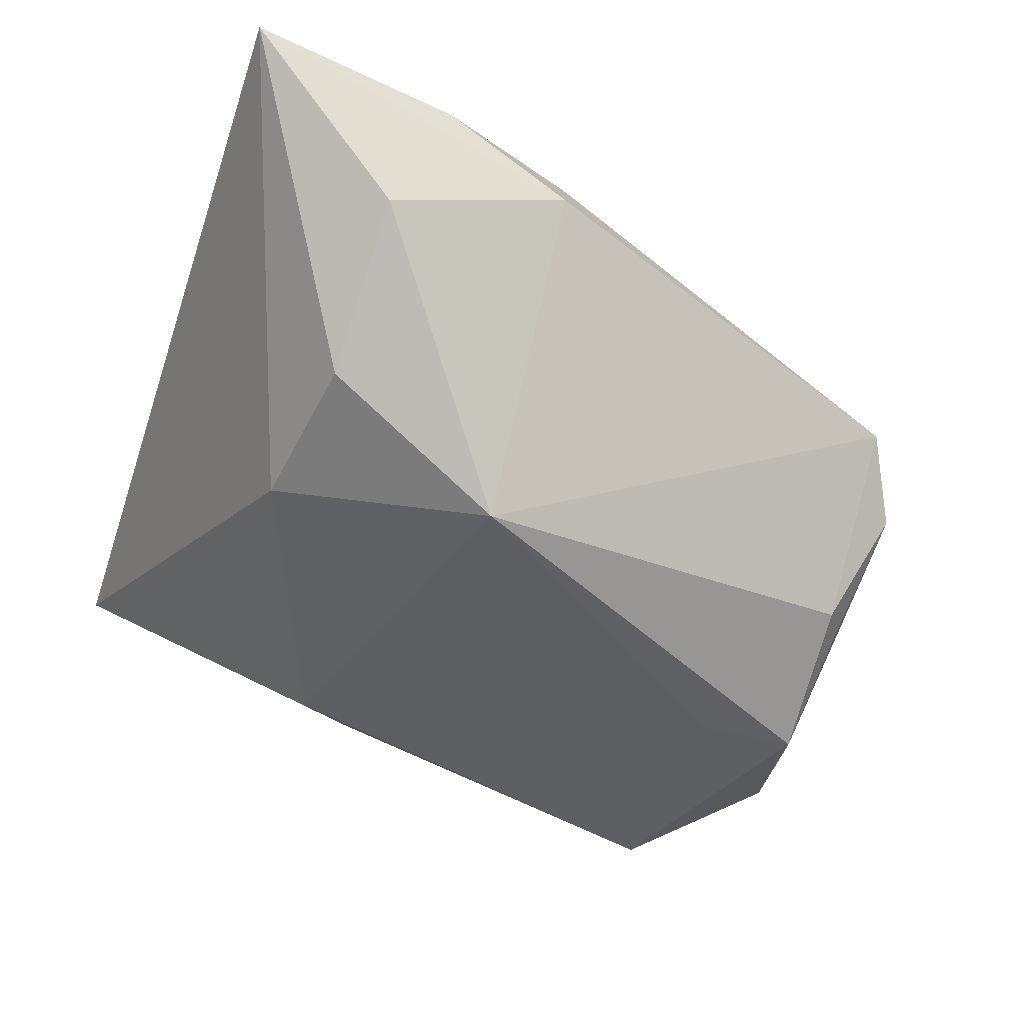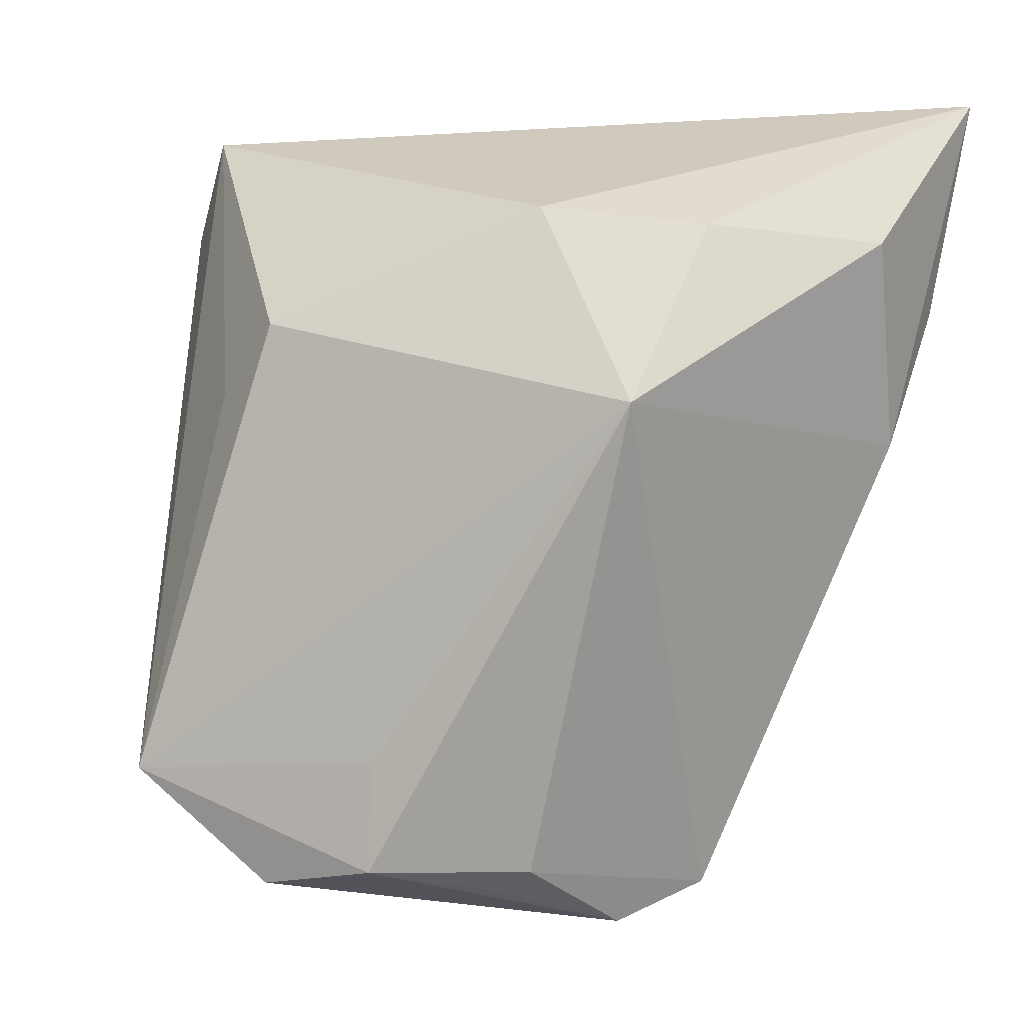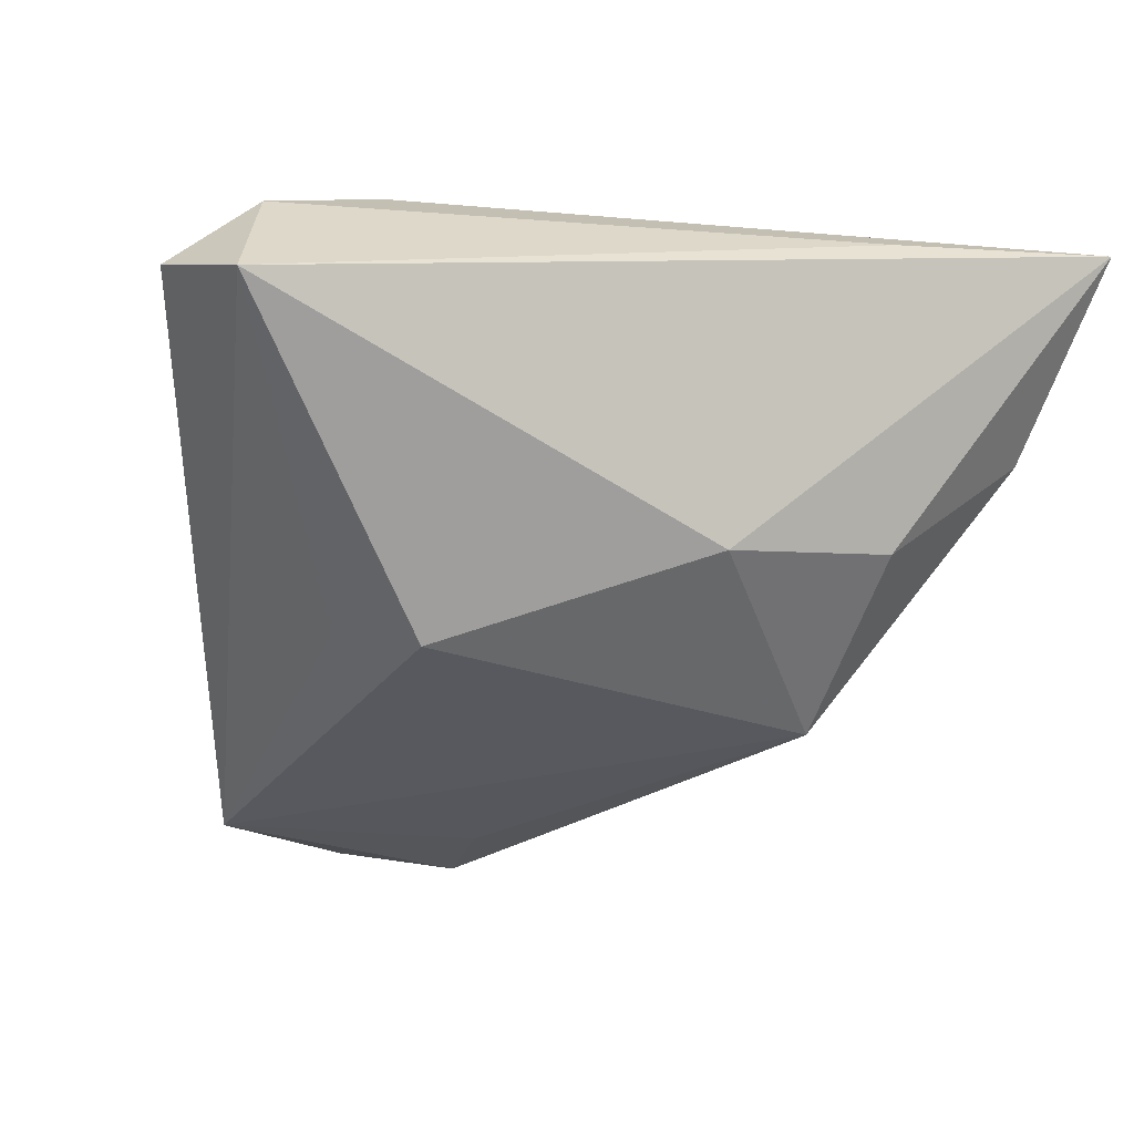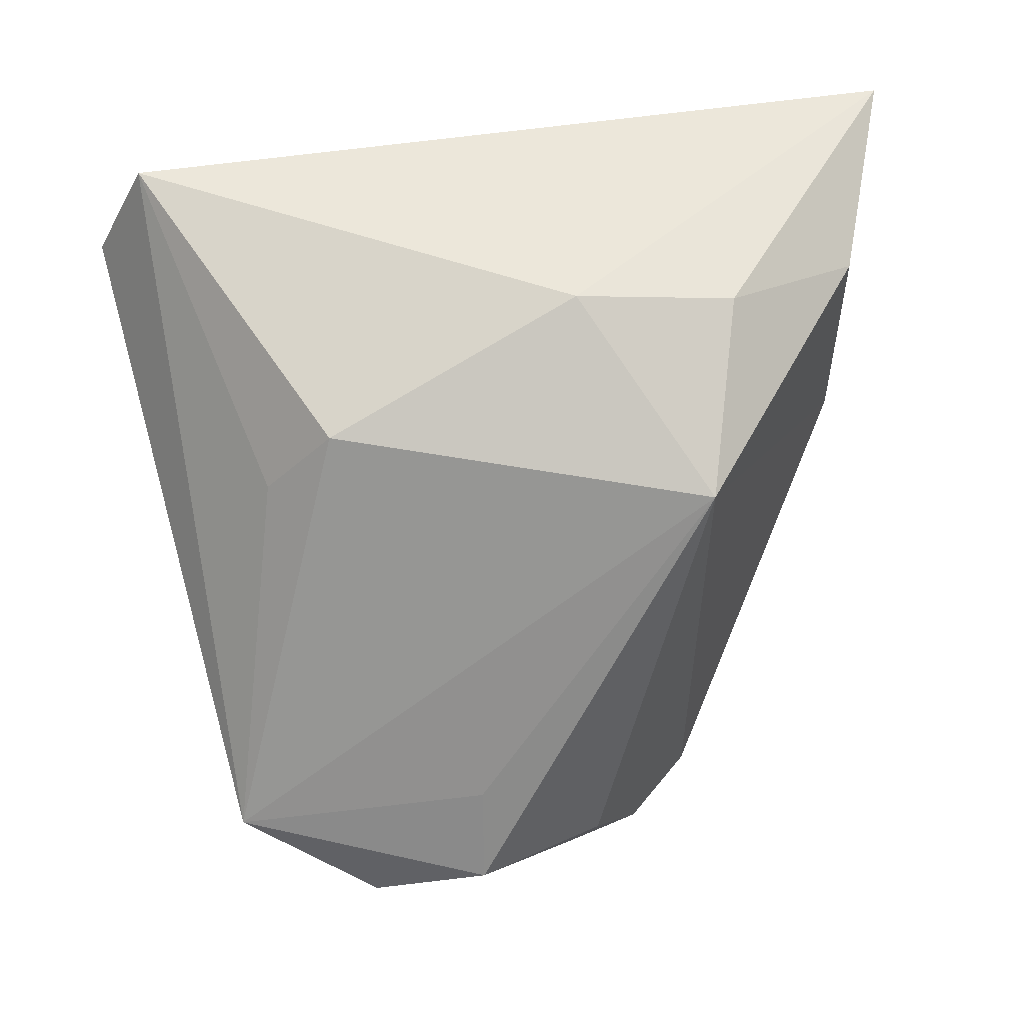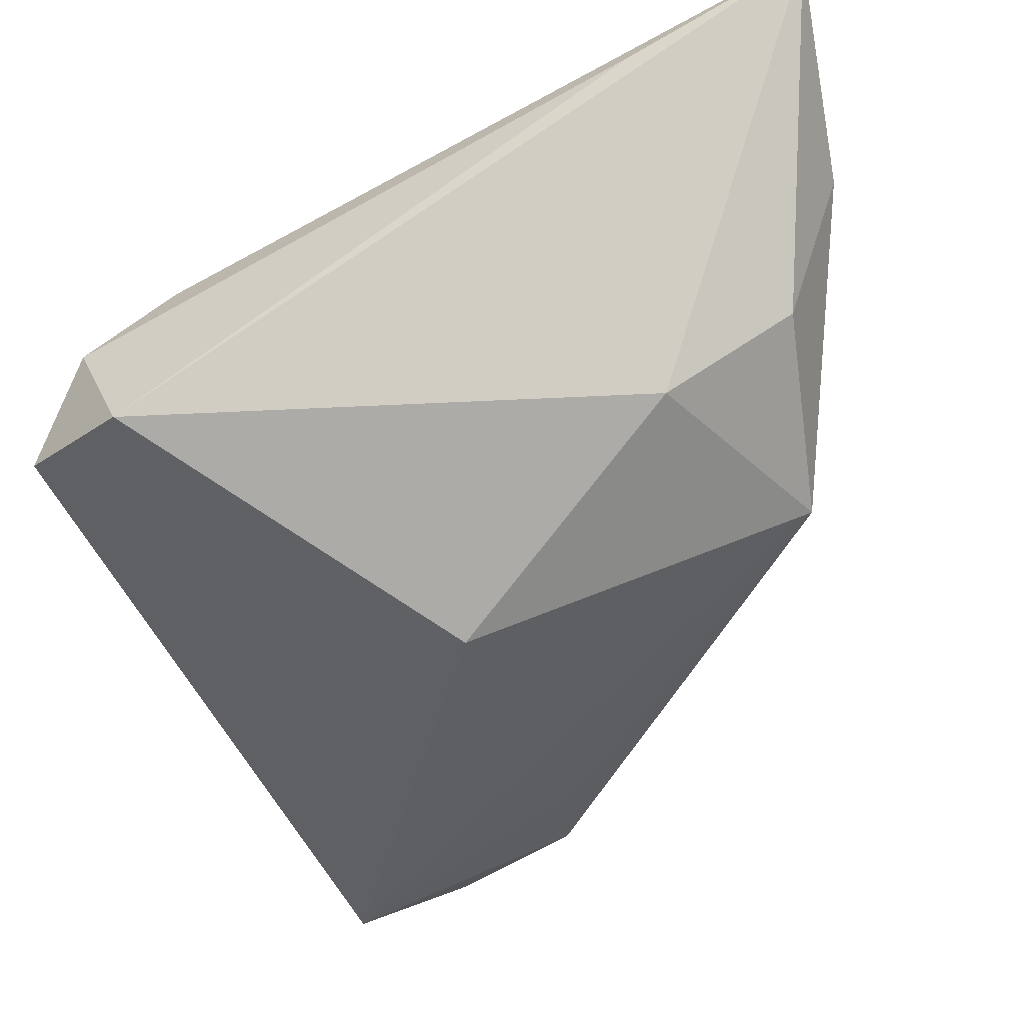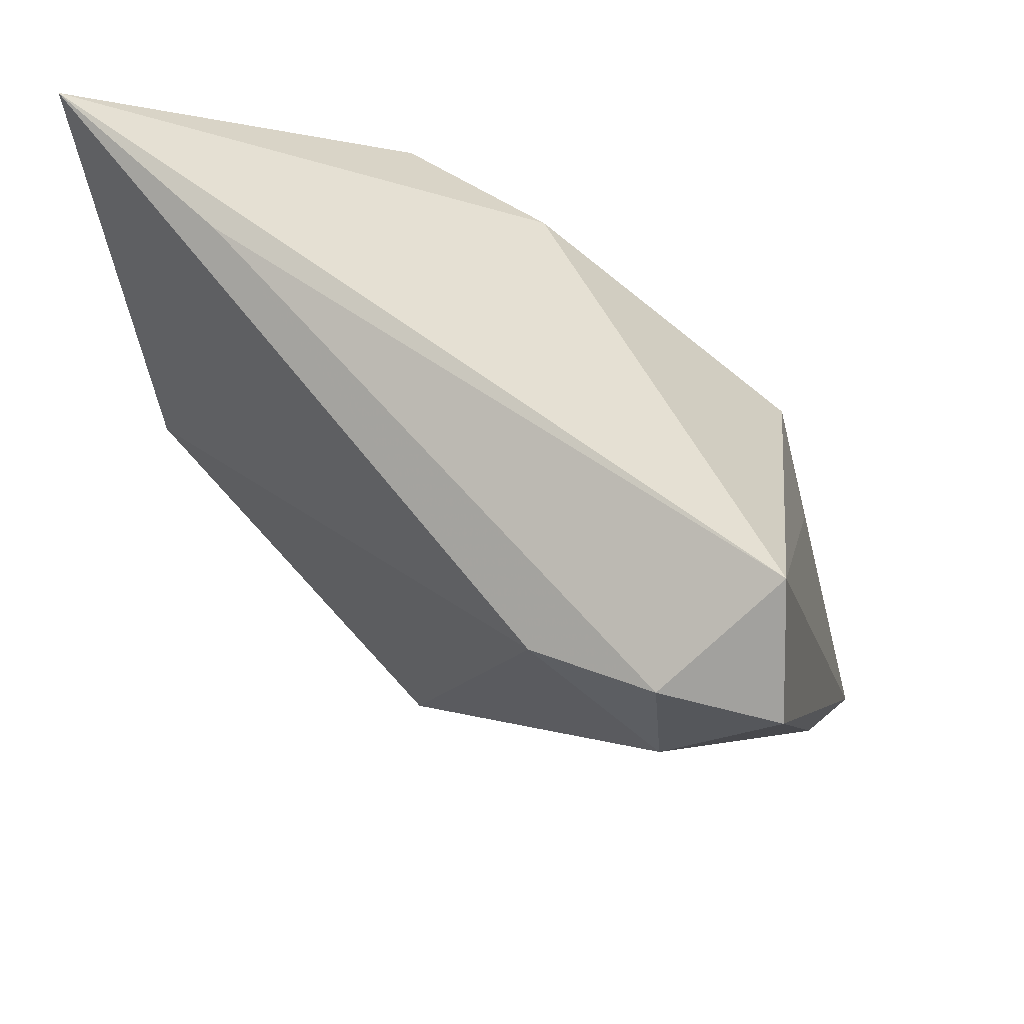
<metadata>
{"format":"obj","ext":"obj","renderer":"f3d","projection":"perspective","resolution":1024,"background":"white","views":[{"elev":-40.8,"azim":-108.6,"up":"+Z"},{"elev":-1.1,"azim":-155.1,"up":"+Y"},{"elev":-27.6,"azim":168.3,"up":"+Z"},{"elev":-65.7,"azim":-175.7,"up":"+Z"},{"elev":57.7,"azim":147.6,"up":"+Y"},{"elev":59.9,"azim":47.1,"up":"+Y"}]}
</metadata>
<code>
v 0.02018 -0.04972 -0.02258
v -0.01421 -0.05491 -0.0005814
v 0.04262 0.04064 0.004115
v -0.04562 0.02272 0.00134
v 0.005927 -0.04763 -0.02436
v -0.009128 -0.04793 -0.01392
v 0.04011 0.03214 0.01837
v 0.02809 0.006603 -0.01881
v 0.03594 -0.03699 -0.02486
v -0.04639 0.01604 0.01842
v -0.02705 0.03957 0.01723
v -0.04352 0.0005037 0.01174
v 0.04044 0.01705 0.01711
v 0.006201 -0.01939 0.02083
v -0.03524 -0.002585 0.02353
v 0.005172 -0.03523 -0.02486
v 0.02686 -0.03416 -0.008375
v -0.004706 -0.05043 -0.01356
v 0.02711 0.02874 0.023
v -0.0258 0.003835 -0.02486
v 0.03779 -0.02896 -0.01489
v 0.05007 0.02952 0.01067
v -0.02167 -0.0508 0.007344
v -0.05145 0.04064 0.01845
v -0.01092 0.02686 -0.01498
v -0.02987 0.02416 -0.01213
v 0.01938 0.01418 -0.02317
f 9 3 22
f 23 6 2
f 2 14 23
f 27 9 20
f 20 6 23
f 23 14 15
f 15 19 24
f 14 19 15
f 1 9 21
f 21 9 22
f 27 3 8
f 8 9 27
f 3 9 8
f 24 4 12
f 23 15 12
f 12 20 23
f 4 20 12
f 18 2 6
f 17 2 1
f 14 2 17
f 1 21 17
f 6 20 5
f 5 18 6
f 5 9 1
f 1 2 5
f 2 18 5
f 27 20 25
f 24 3 25
f 25 3 27
f 22 3 7
f 13 21 22
f 22 7 13
f 14 17 13
f 13 17 21
f 13 19 14
f 13 7 19
f 10 15 24
f 24 12 10
f 10 12 15
f 16 20 9
f 9 5 16
f 16 5 20
f 24 25 26
f 26 25 20
f 26 4 24
f 26 20 4
f 24 19 11
f 19 7 11
f 11 3 24
f 11 7 3

</code>
